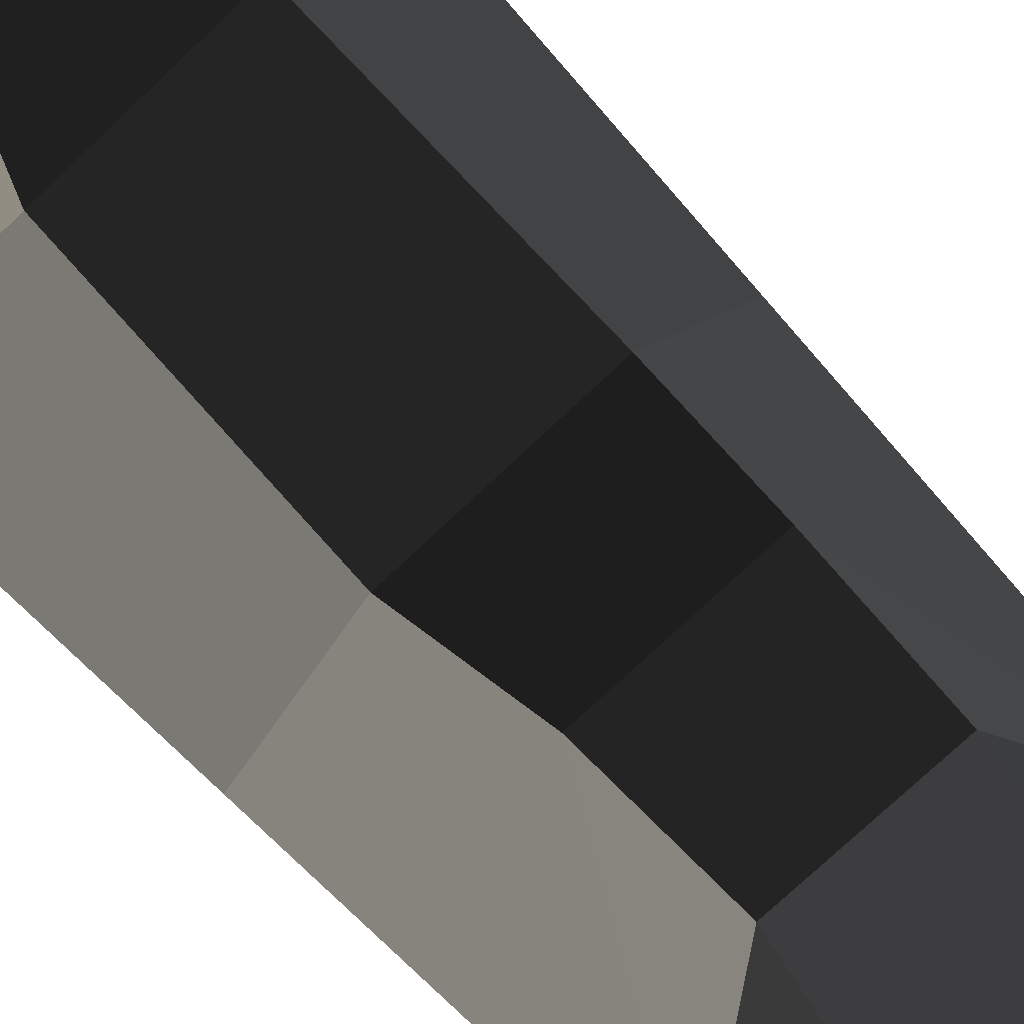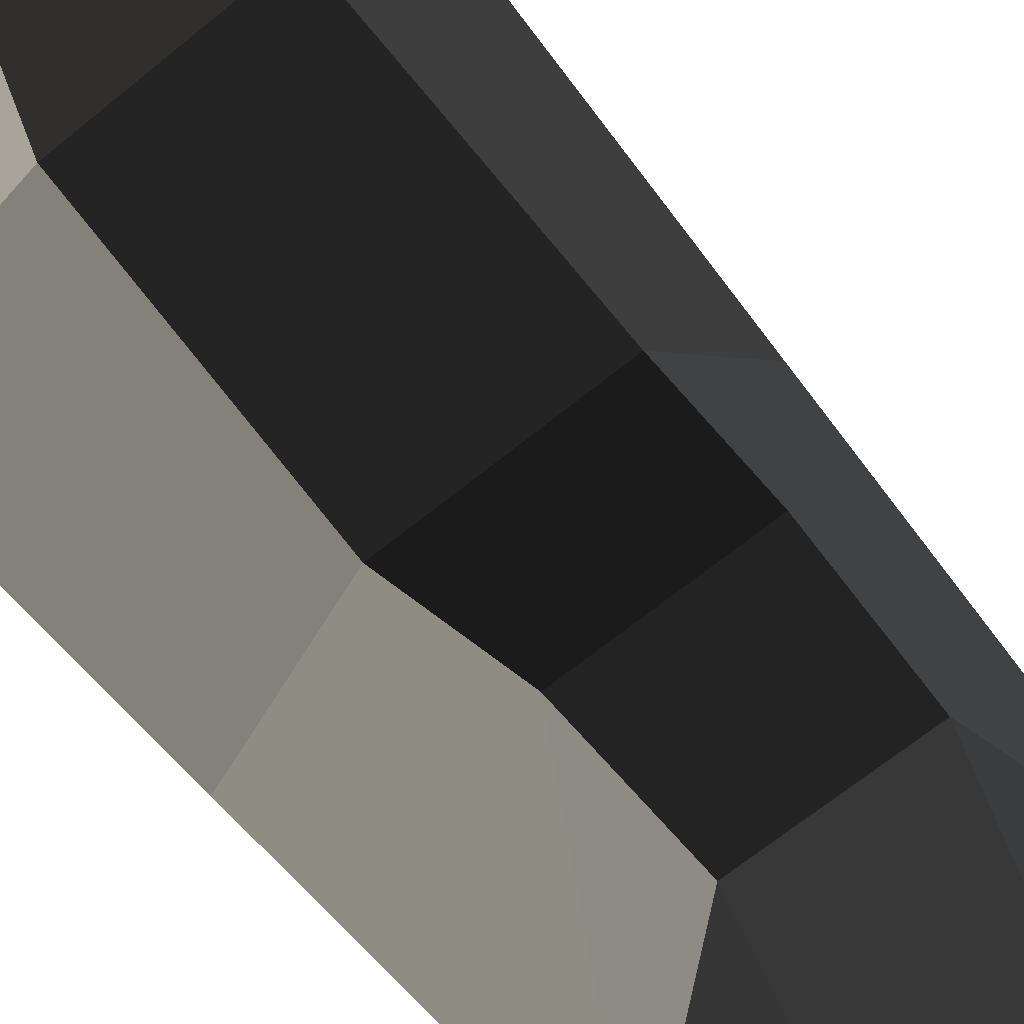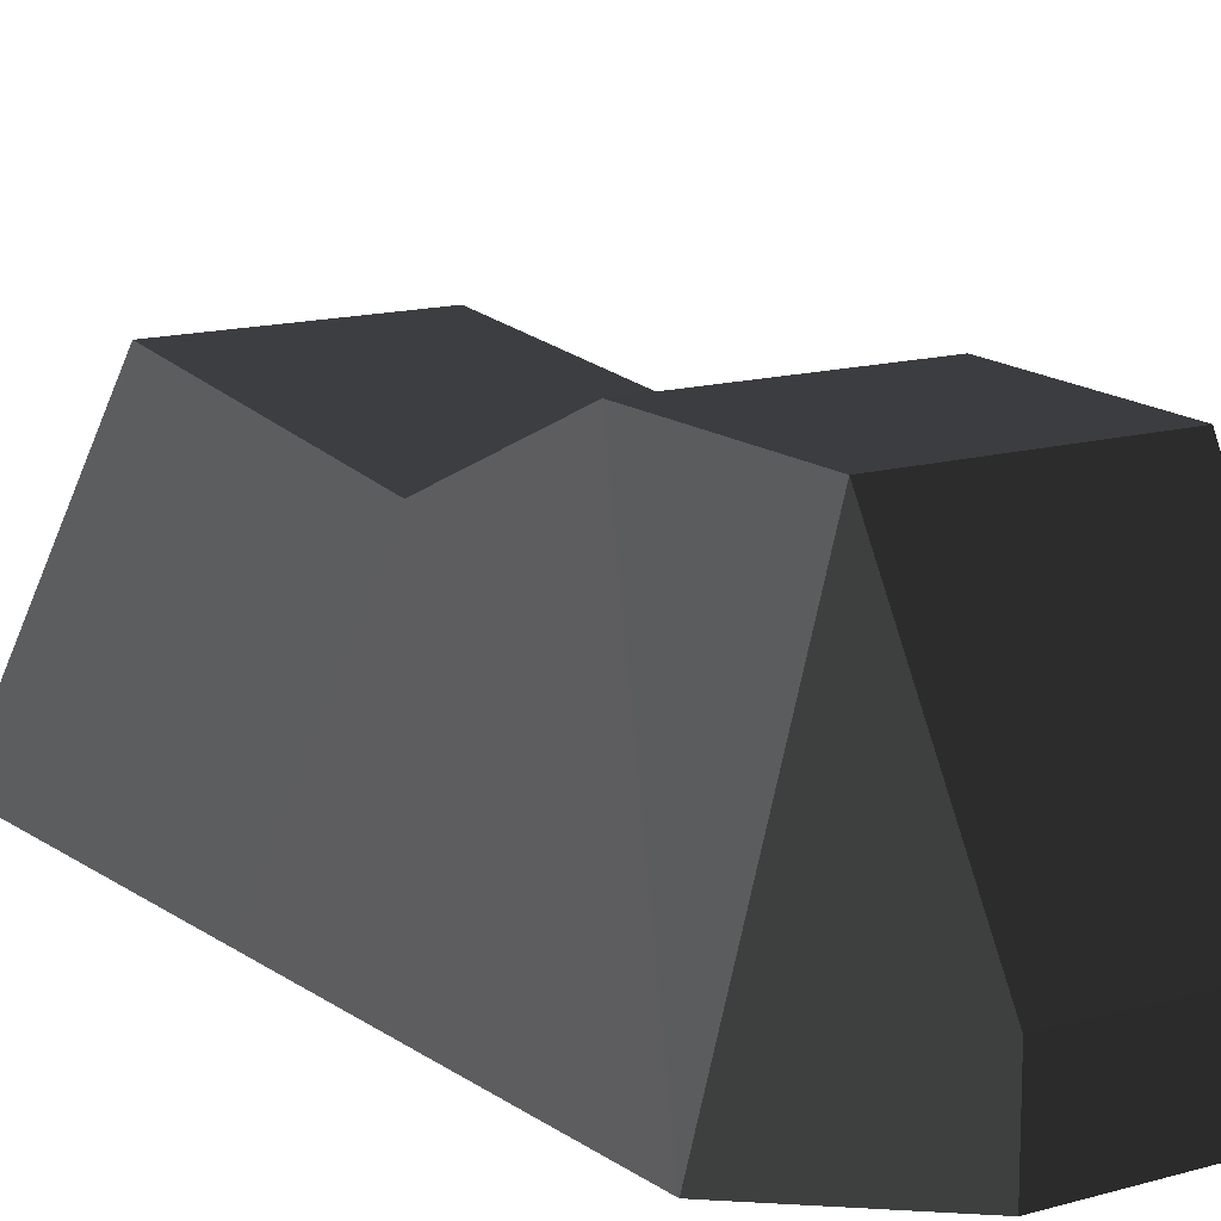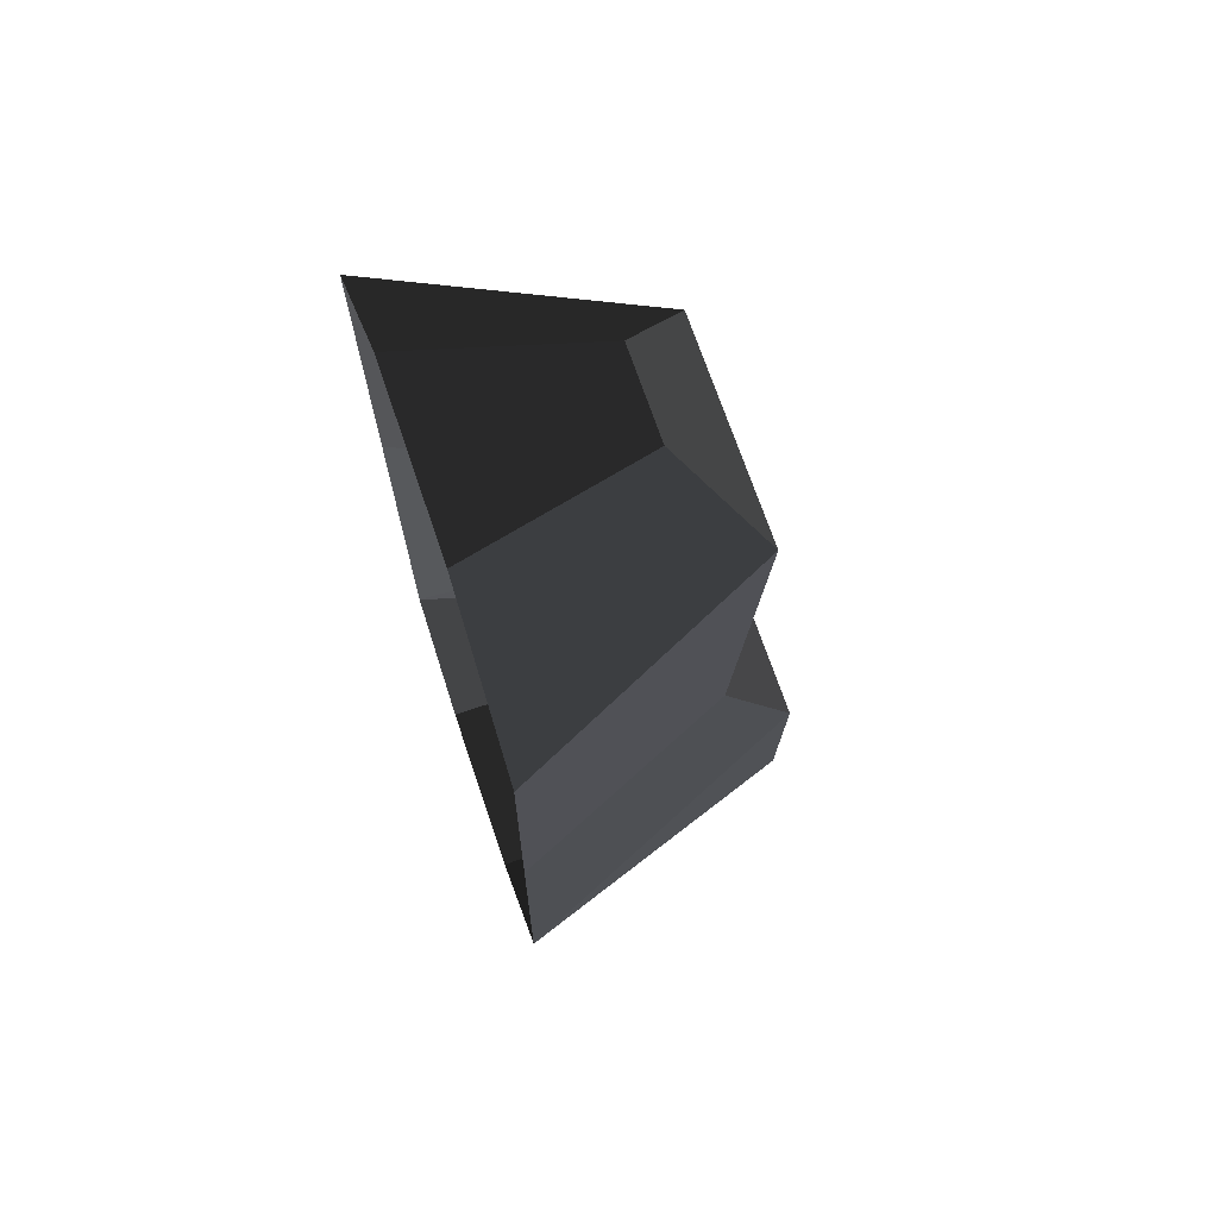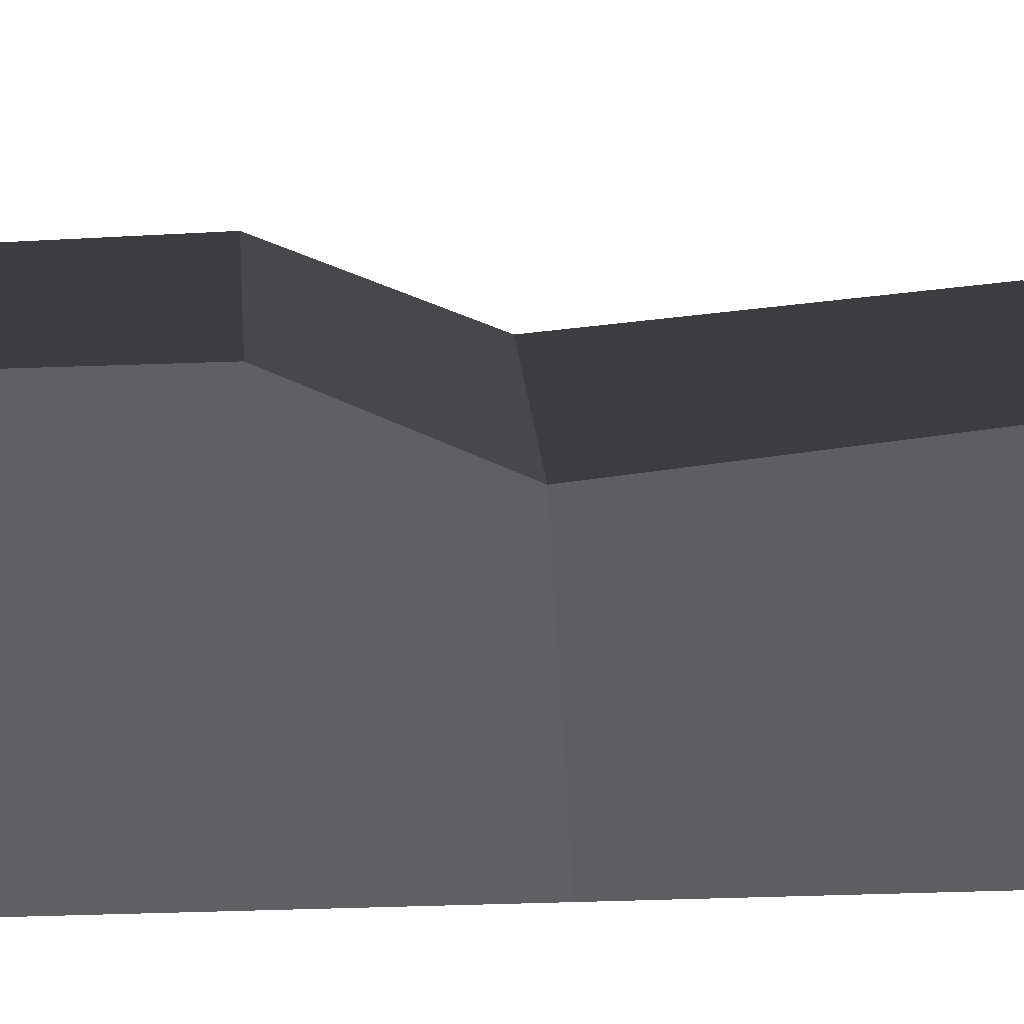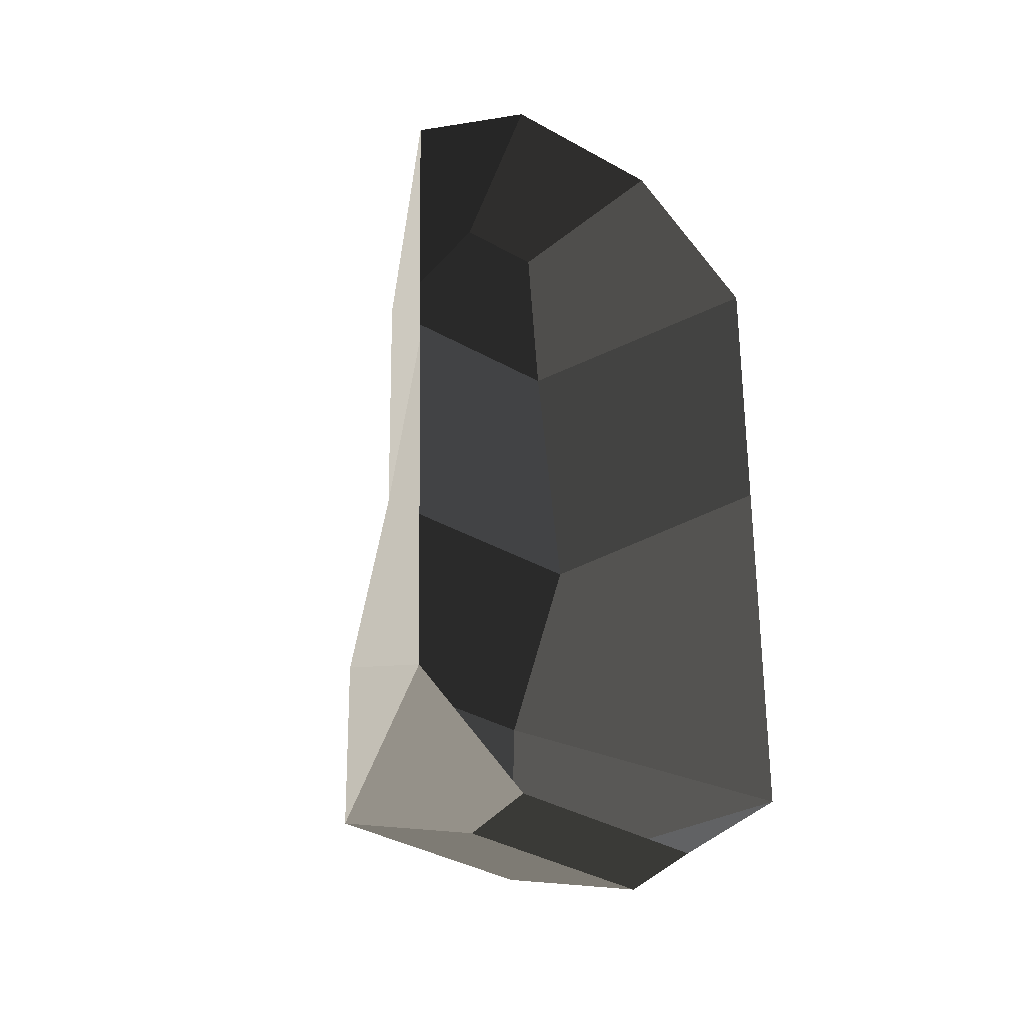
<metadata>
{"format":"obj","ext":"obj","renderer":"f3d","projection":"perspective","resolution":1024,"background":"white","views":[{"elev":-76.4,"azim":43.2,"up":"+Y"},{"elev":-68.3,"azim":39.0,"up":"+Y"},{"elev":14.3,"azim":147.9,"up":"+Y"},{"elev":70.8,"azim":71.2,"up":"+Z"},{"elev":25.3,"azim":-94.8,"up":"+Y"},{"elev":-40.2,"azim":-34.3,"up":"+Z"}]}
</metadata>
<code>
v 0.0914 0.0443 -0.0915
v 0.0962 0.0459 0.0788
v 0.1808 -0.2247 -0.112
v 0.1808 -0.2247 -0.112
v 0.0816 -0.1518 -0.1947
v 0.0818 -0.2246 -0.195
v -0.0801 -0.1518 -0.1947
v -0.0804 -0.2246 -0.195
v -0.0888 0.0443 -0.0915
v -0.1789 -0.2246 -0.112
v -0.0935 0.0459 0.0788
v -0.0935 0.0459 0.0788
v 0.0914 0.0443 -0.0915
v 0.0962 0.0459 0.0788
v -0.0801 -0.1518 -0.1947
v 0.0816 -0.1518 -0.1947
v -0.1789 -0.2246 -0.112
v -0.191 -0.2246 0.2402
v -0.0935 0.0459 0.0788
v -0.1018 -0.0256 0.2337
v -0.0956 0.0007 0.5276
v -0.2009 -0.2246 0.5295
v -0.0393 -0.0647 0.6307
v -0.0788 -0.2246 0.6427
v 0.0405 -0.0647 0.6307
v 0.0808 -0.2246 0.6427
v 0.0984 0.0007 0.5276
v 0.2033 -0.2246 0.5295
v -0.0393 -0.0647 0.6307
v -0.0956 0.0007 0.5276
v -0.1018 -0.0256 0.2337
v 0.1047 -0.0256 0.2337
v -0.0935 0.0459 0.0788
v 0.0962 0.0459 0.0788
v 0.1808 -0.2247 -0.112
v 0.1932 -0.2247 0.2427
v 0.2033 -0.2246 0.5295
v 0.0984 0.0007 0.5276
g Group_001
f 1 2 3
f 1 3 6 5
f 5 6 8 7
f 7 8 10 9
f 9 10 11
f 9 11 14 13
f 9 13 16 15
g Group_002
f 17 18 20 19
f 20 18 22 21
f 21 22 24 23
f 23 24 26 25
f 25 26 28 27
f 25 27 30 29
f 30 27 32 31
f 31 32 34 33
f 34 32 36 35
f 36 32 38 37

</code>
